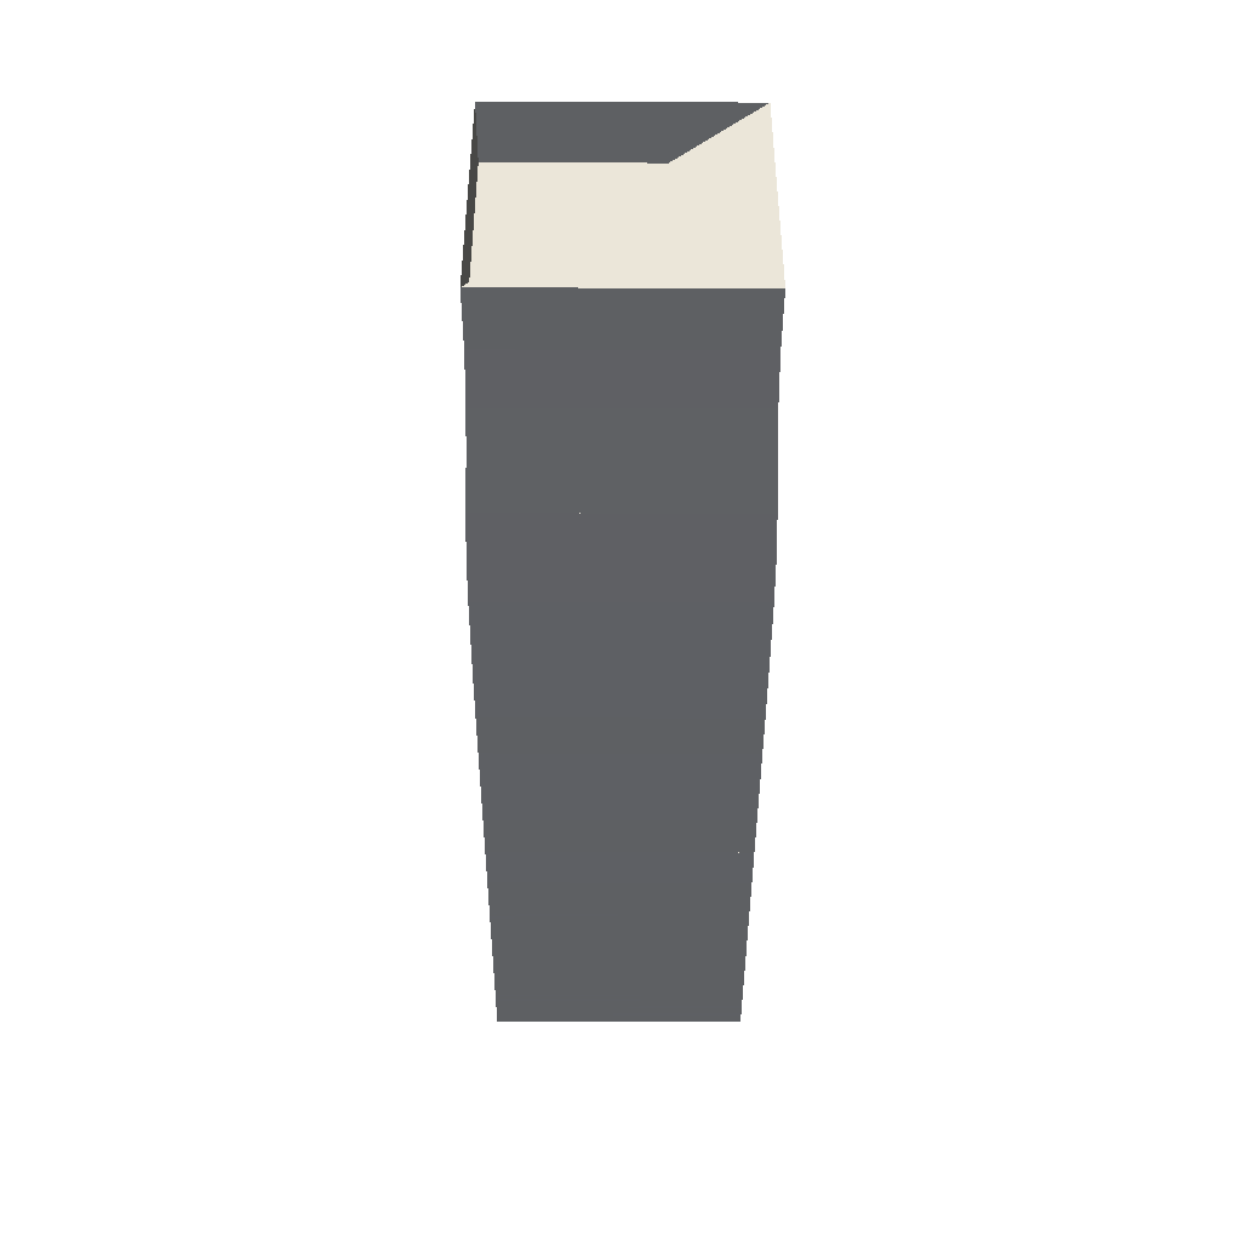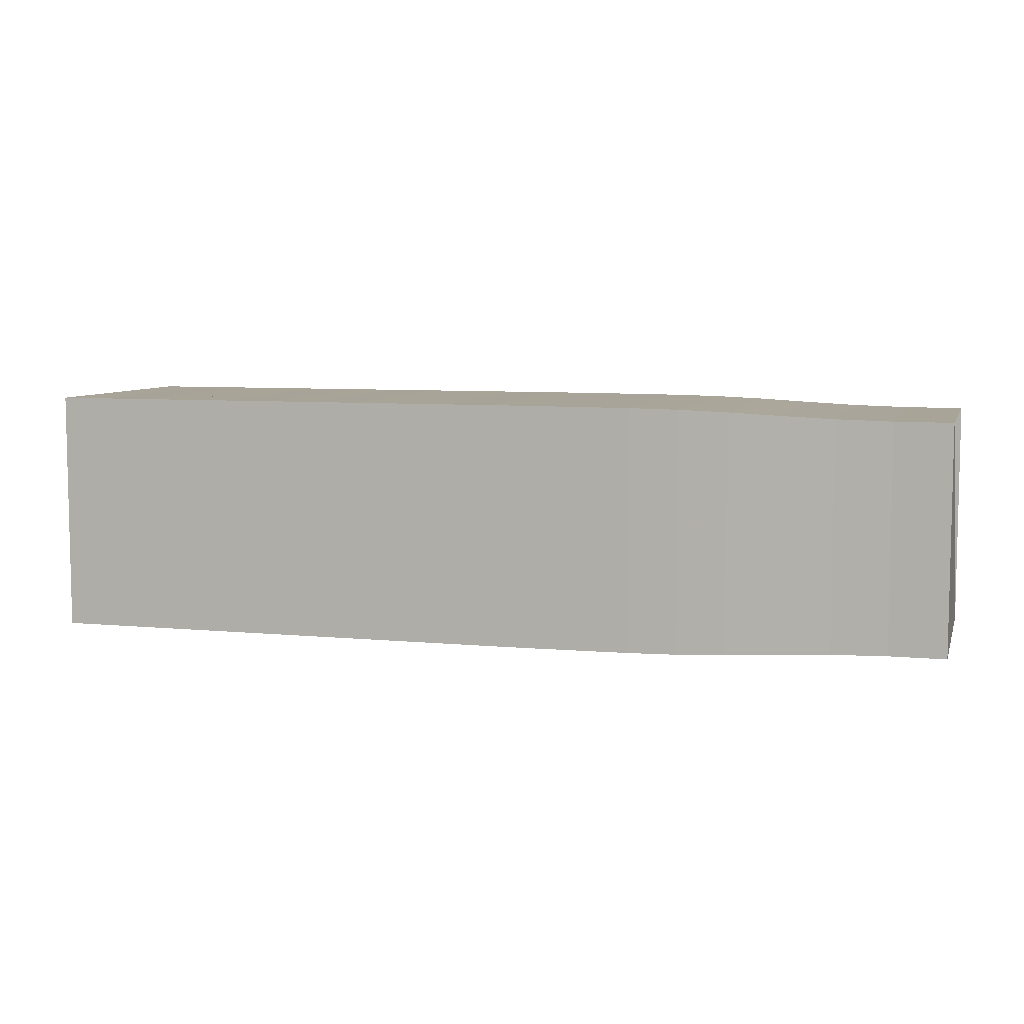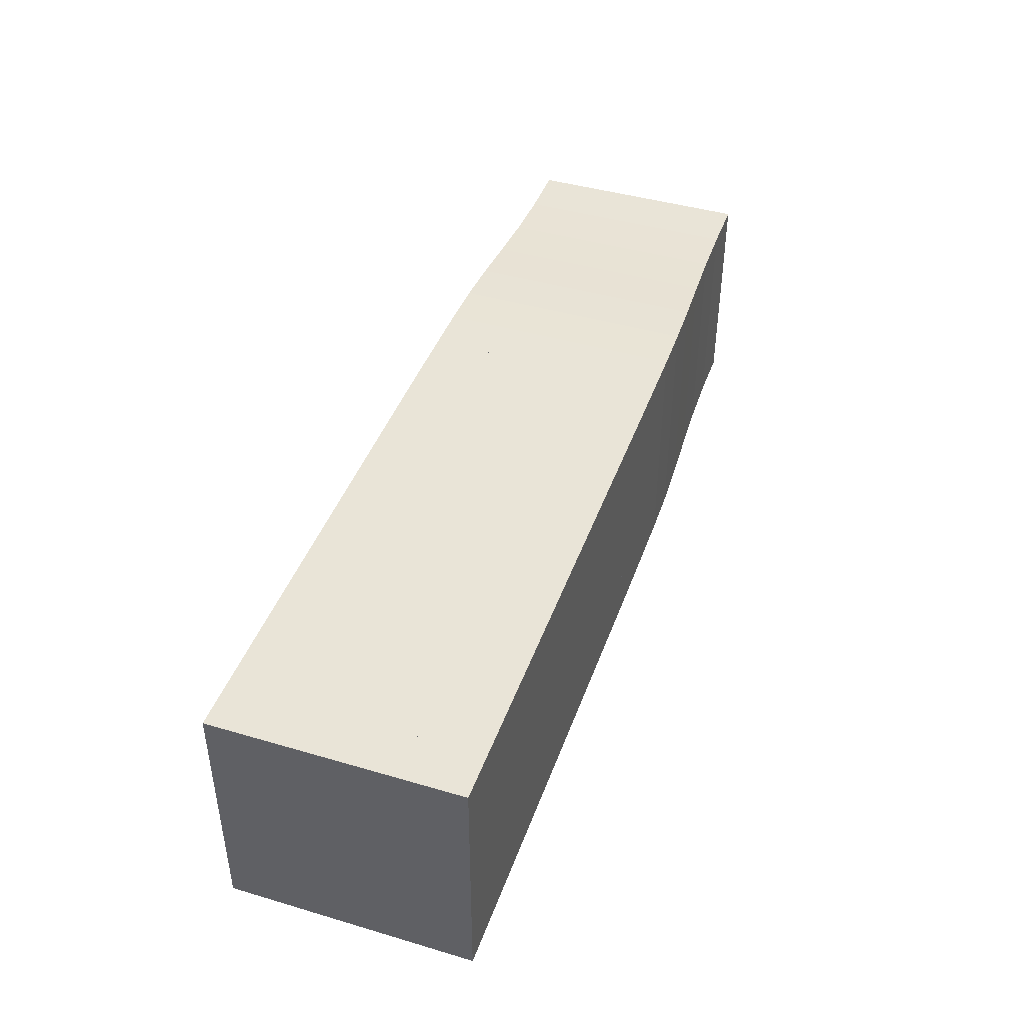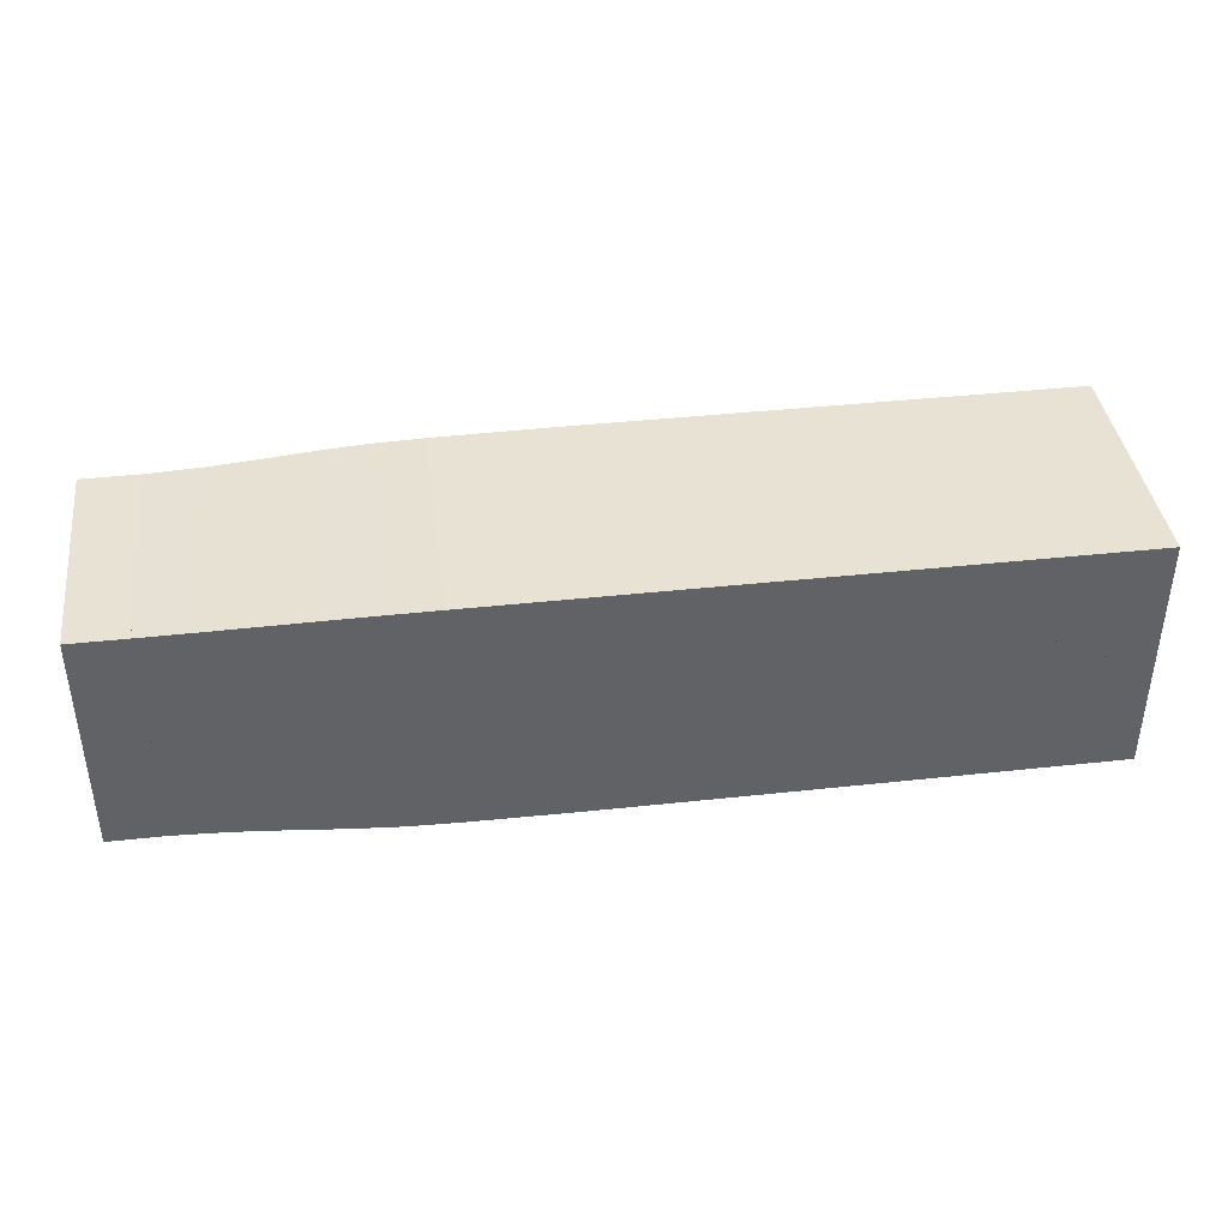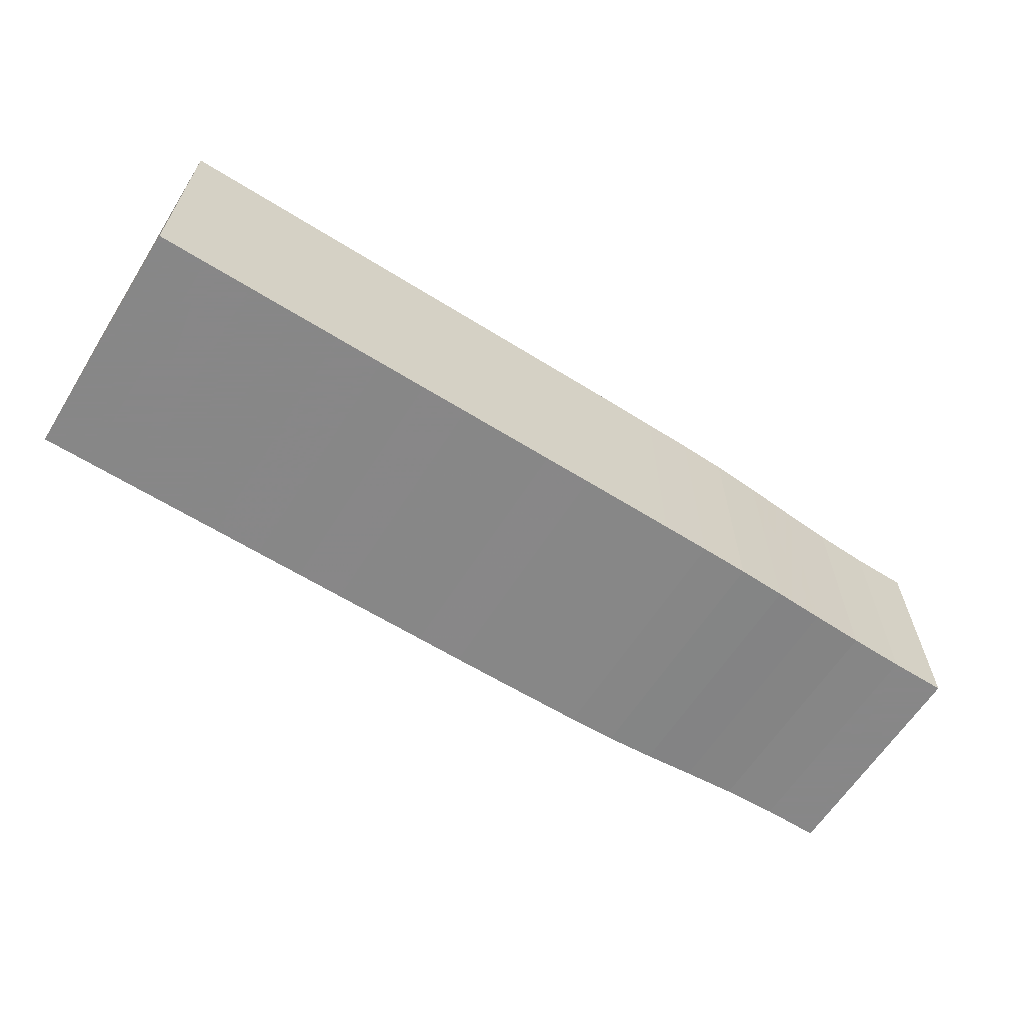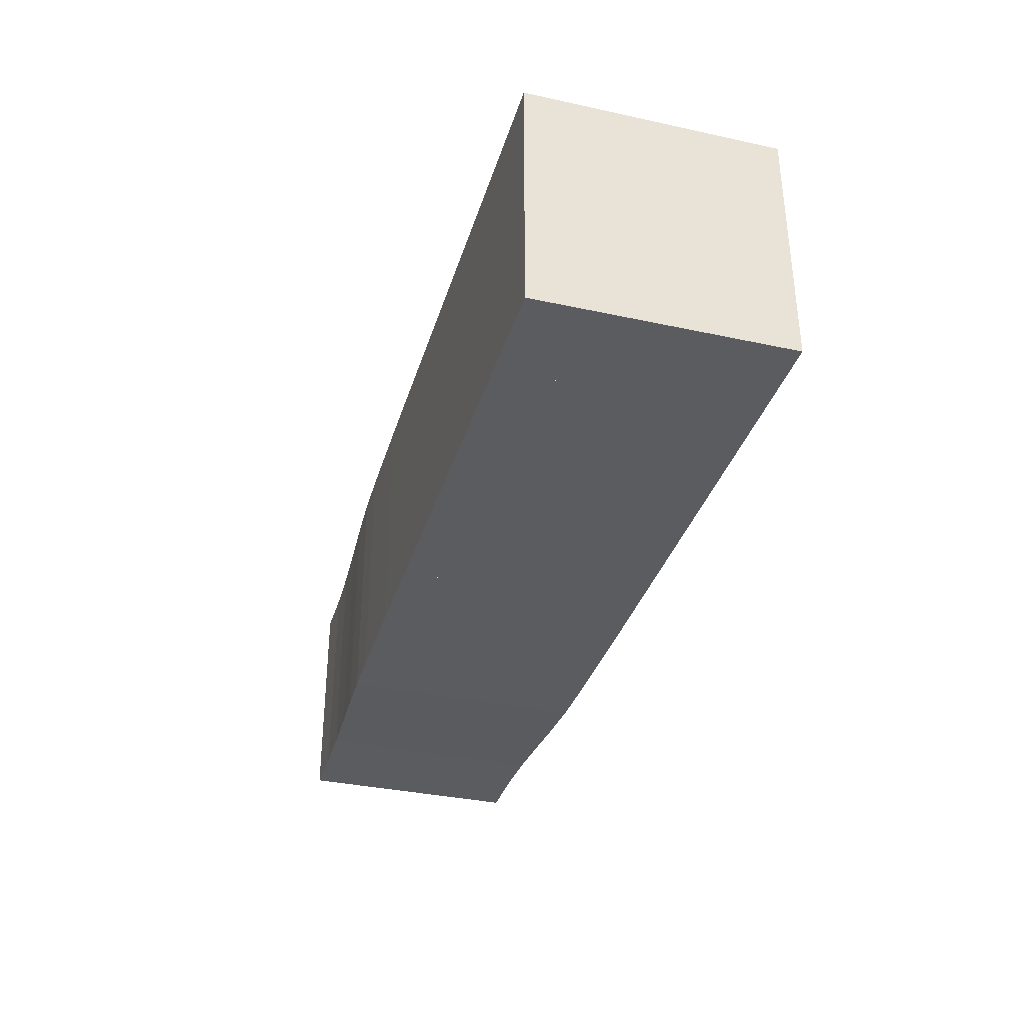
<metadata>
{"format":"obj","ext":"obj","renderer":"f3d","projection":"perspective","resolution":1024,"background":"white","views":[{"elev":-42.7,"azim":-90.2,"up":"+Z"},{"elev":7.0,"azim":-164.3,"up":"+Y"},{"elev":43.3,"azim":109.2,"up":"+Y"},{"elev":39.8,"azim":-7.7,"up":"+Y"},{"elev":-62.6,"azim":147.7,"up":"+Y"},{"elev":-35.1,"azim":73.9,"up":"+Z"}]}
</metadata>
<code>
v 0 -0.1881 -0.1881
v 0 -0.1881 0.1881
v 0 0.1881 0.1881
v 0 0.1881 -0.1881
v 0.09298 -0.1881 -0.1881
v 0.09298 -0.1881 0.1881
v 0.09298 0.1881 0.1881
v 0.09298 0.1881 -0.1881
v 0.1838 -0.1903 -0.1903
v 0.1838 -0.1903 0.1903
v 0.1838 0.1903 0.1903
v 0.1838 0.1903 -0.1903
v 0.2709 -0.1943 -0.1943
v 0.2709 -0.1943 0.1943
v 0.2709 0.1943 0.1943
v 0.2709 0.1943 -0.1943
v 0.3542 -0.1987 -0.1987
v 0.3542 -0.1987 0.1987
v 0.3542 0.1987 0.1987
v 0.3542 0.1987 -0.1987
v 0.435 -0.2018 -0.2018
v 0.435 -0.2018 0.2018
v 0.435 0.2018 0.2018
v 0.435 0.2018 -0.2018
v 0.5147 -0.2031 -0.2031
v 0.5147 -0.2031 0.2031
v 0.5147 0.2031 0.2031
v 0.5147 0.2031 -0.2031
v 0.5941 -0.2035 -0.2035
v 0.5941 -0.2035 0.2035
v 0.5941 0.2035 0.2035
v 0.5941 0.2035 -0.2035
v 0.6732 -0.2039 -0.2039
v 0.6732 -0.2039 0.2039
v 0.6732 0.2039 0.2039
v 0.6732 0.2039 -0.2039
v 0.7522 -0.2041 -0.2041
v 0.7522 -0.2041 0.2041
v 0.7522 0.2041 0.2041
v 0.7522 0.2041 -0.2041
v 0.8311 -0.2041 -0.2041
v 0.8311 -0.2041 0.2041
v 0.8311 0.2041 0.2041
v 0.8311 0.2041 -0.2041
v 0.9101 -0.2041 -0.2041
v 0.9101 -0.2041 0.2041
v 0.9101 0.2041 0.2041
v 0.9101 0.2041 -0.2041
v 0.989 -0.2041 -0.2041
v 0.989 -0.2041 0.2041
v 0.989 0.2041 0.2041
v 0.989 0.2041 -0.2041
v 1.068 -0.2041 -0.2041
v 1.068 -0.2041 0.2041
v 1.068 0.2041 0.2041
v 1.068 0.2041 -0.2041
v 1.147 -0.2041 -0.2041
v 1.147 -0.2041 0.2041
v 1.147 0.2041 0.2041
v 1.147 0.2041 -0.2041
v 1.226 -0.2041 -0.2041
v 1.226 -0.2041 0.2041
v 1.226 0.2041 0.2041
v 1.226 0.2041 -0.2041
v 1.305 -0.2041 -0.2041
v 1.305 -0.2041 0.2041
v 1.305 0.2041 0.2041
v 1.305 0.2041 -0.2041
v 1.384 -0.2041 -0.2041
v 1.384 -0.2041 0.2041
v 1.384 0.2041 0.2041
v 1.384 0.2041 -0.2041
v 1.463 -0.2041 -0.2041
v 1.463 -0.2041 0.2041
v 1.463 0.2041 0.2041
v 1.463 0.2041 -0.2041
v 1.542 -0.2041 -0.2041
v 1.542 -0.2041 0.2041
v 1.542 0.2041 0.2041
v 1.542 0.2041 -0.2041
f 1 2 4 5
f 5 6 7 8
f 5 6 2 1
f 6 7 3 2
f 7 8 4 3
f 8 5 1 4
f 9 10 11 12
f 9 10 6 5
f 10 11 7 6
f 11 12 8 7
f 12 9 5 8
f 13 14 15 16
f 13 14 10 9
f 14 15 11 10
f 15 16 12 11
f 16 13 9 12
f 17 18 19 20
f 17 18 14 13
f 18 19 15 14
f 19 20 16 15
f 20 17 13 16
f 21 22 23 24
f 21 22 18 17
f 22 23 19 18
f 23 24 20 19
f 24 21 17 20
f 25 26 27 28
f 25 26 22 21
f 26 27 23 22
f 27 28 24 23
f 28 25 21 24
f 29 30 31 32
f 29 30 26 25
f 30 31 27 26
f 31 32 28 27
f 32 29 25 28
f 33 34 35 36
f 33 34 30 29
f 34 35 31 30
f 35 36 32 31
f 36 33 29 32
f 37 38 39 40
f 37 38 34 33
f 38 39 35 34
f 39 40 36 35
f 40 37 33 36
f 41 42 43 44
f 41 42 38 37
f 42 43 39 38
f 43 44 40 39
f 44 41 37 40
f 45 46 47 48
f 45 46 42 41
f 46 47 43 42
f 47 48 44 43
f 48 45 41 44
f 49 50 51 52
f 49 50 46 45
f 50 51 47 46
f 51 52 48 47
f 52 49 45 48
f 53 54 55 56
f 53 54 50 49
f 54 55 51 50
f 55 56 52 51
f 56 53 49 52
f 57 58 59 60
f 57 58 54 53
f 58 59 55 54
f 59 60 56 55
f 60 57 53 56
f 61 62 63 64
f 61 62 58 57
f 62 63 59 58
f 63 64 60 59
f 64 61 57 60
f 65 66 67 68
f 65 66 62 61
f 66 67 63 62
f 67 68 64 63
f 68 65 61 64
f 69 70 71 72
f 69 70 66 65
f 70 71 67 66
f 71 72 68 67
f 72 69 65 68
f 73 74 75 76
f 73 74 70 69
f 74 75 71 70
f 75 76 72 71
f 76 73 69 72
f 77 78 79 80
f 77 78 74 73
f 78 79 75 74
f 79 80 76 75
f 80 77 73 76

</code>
